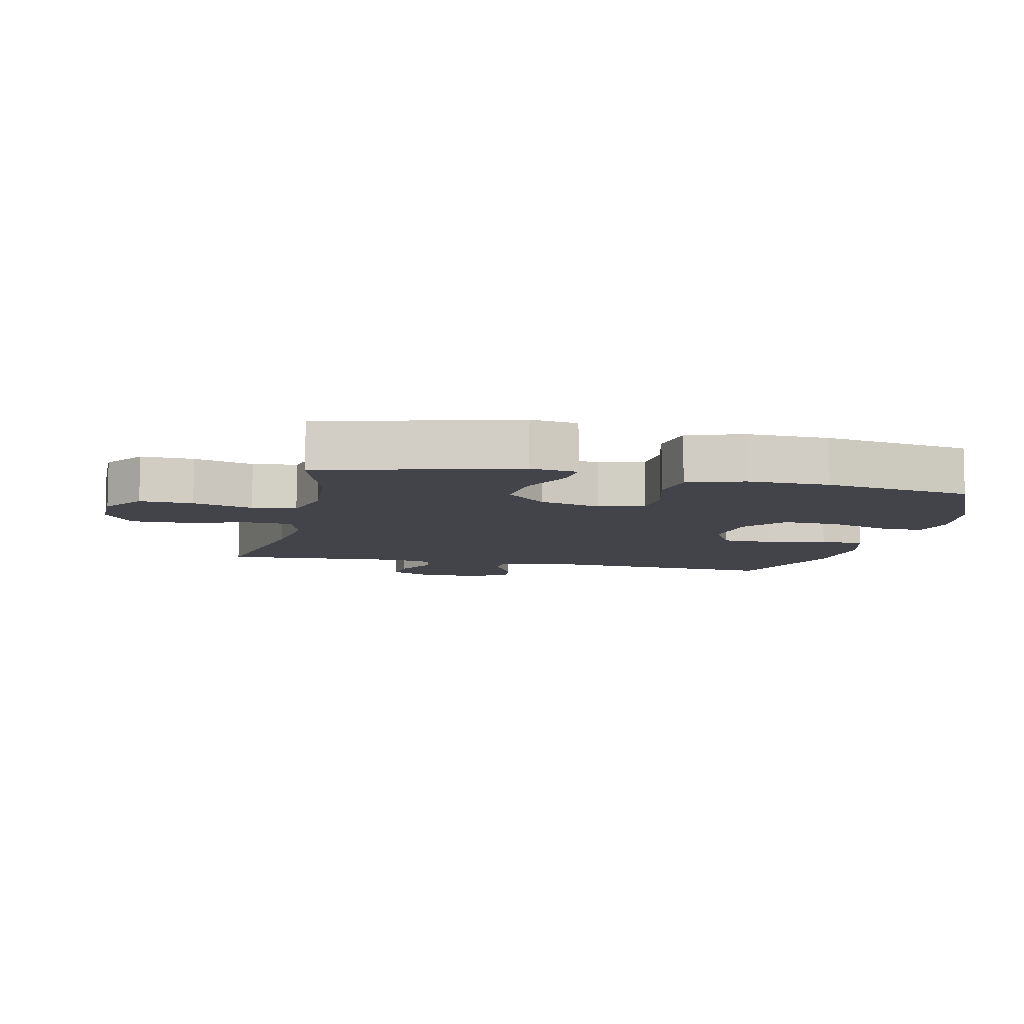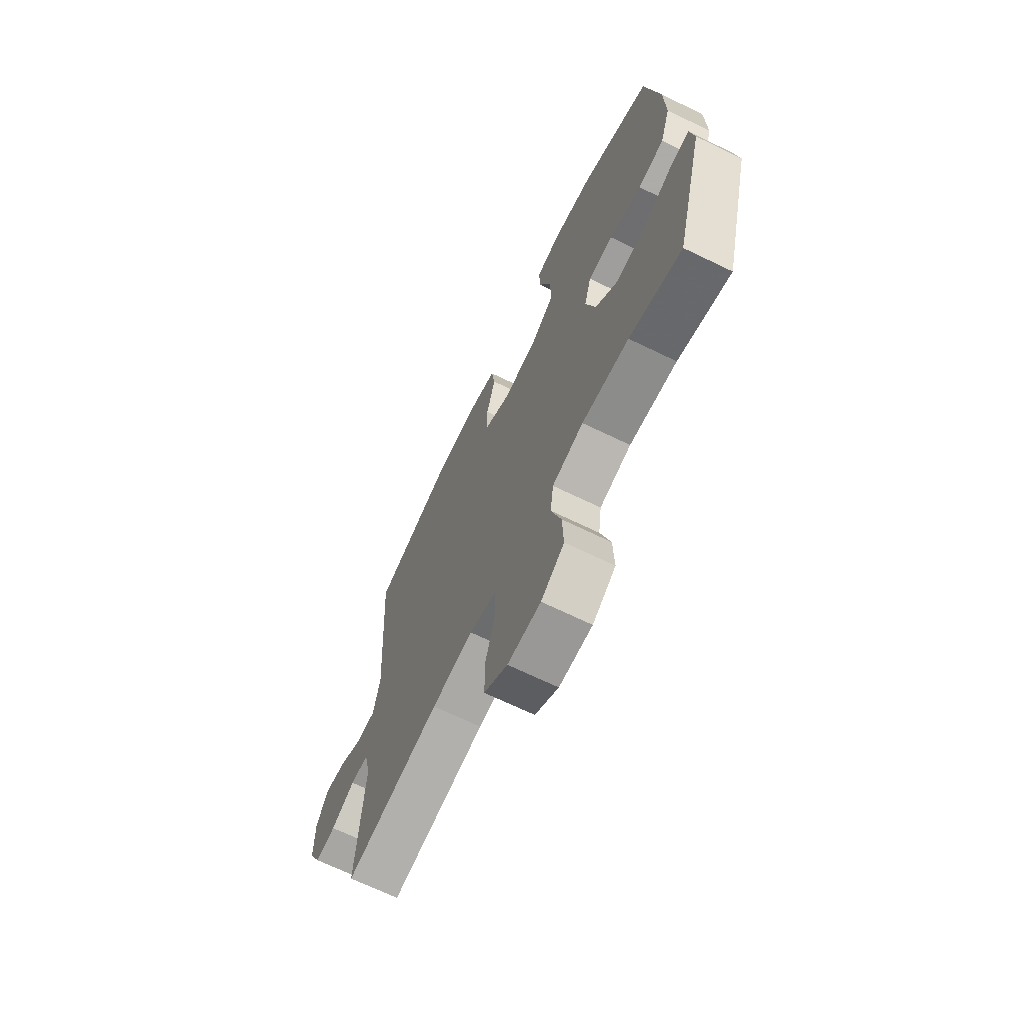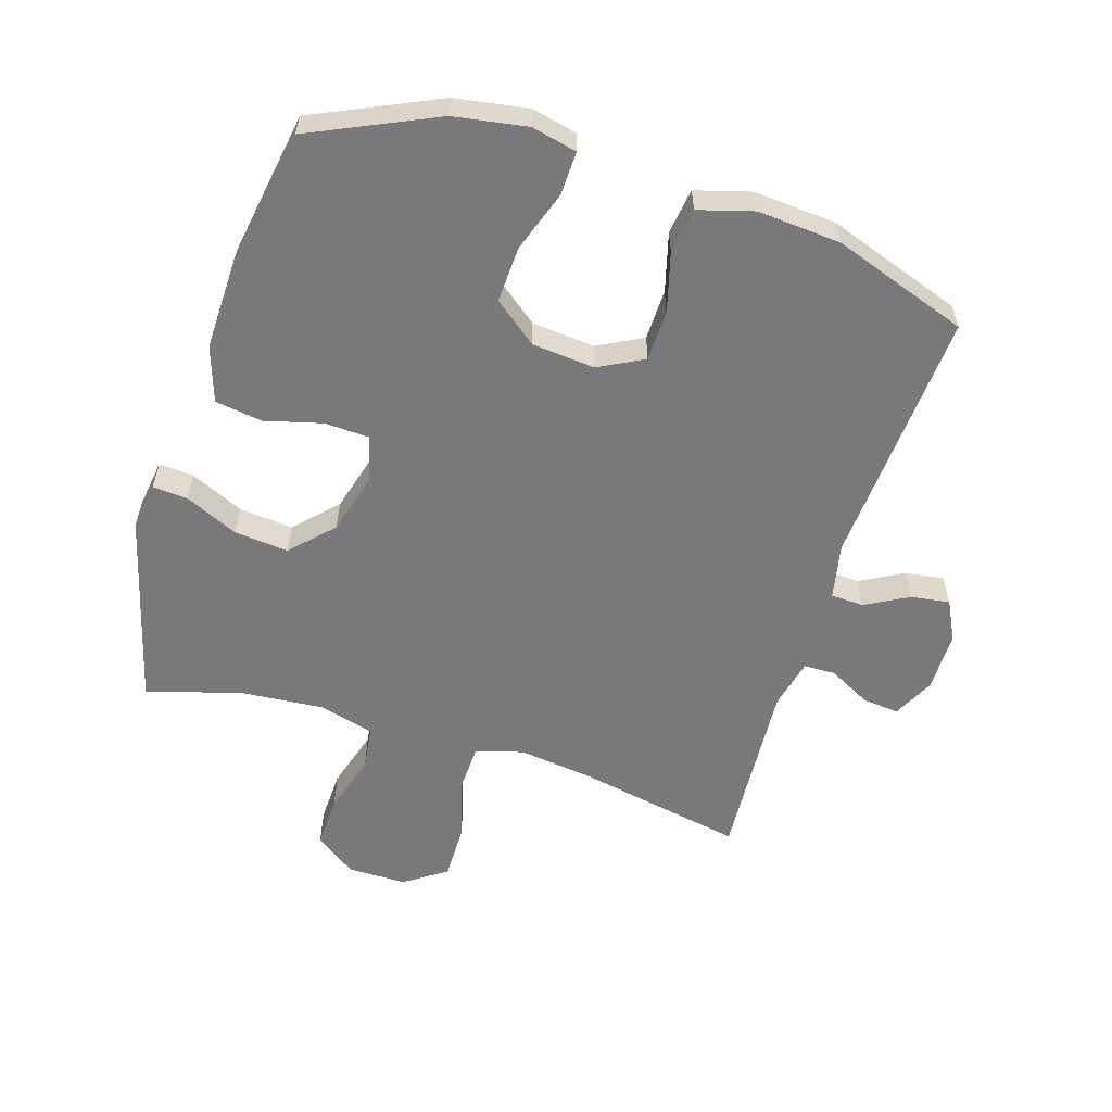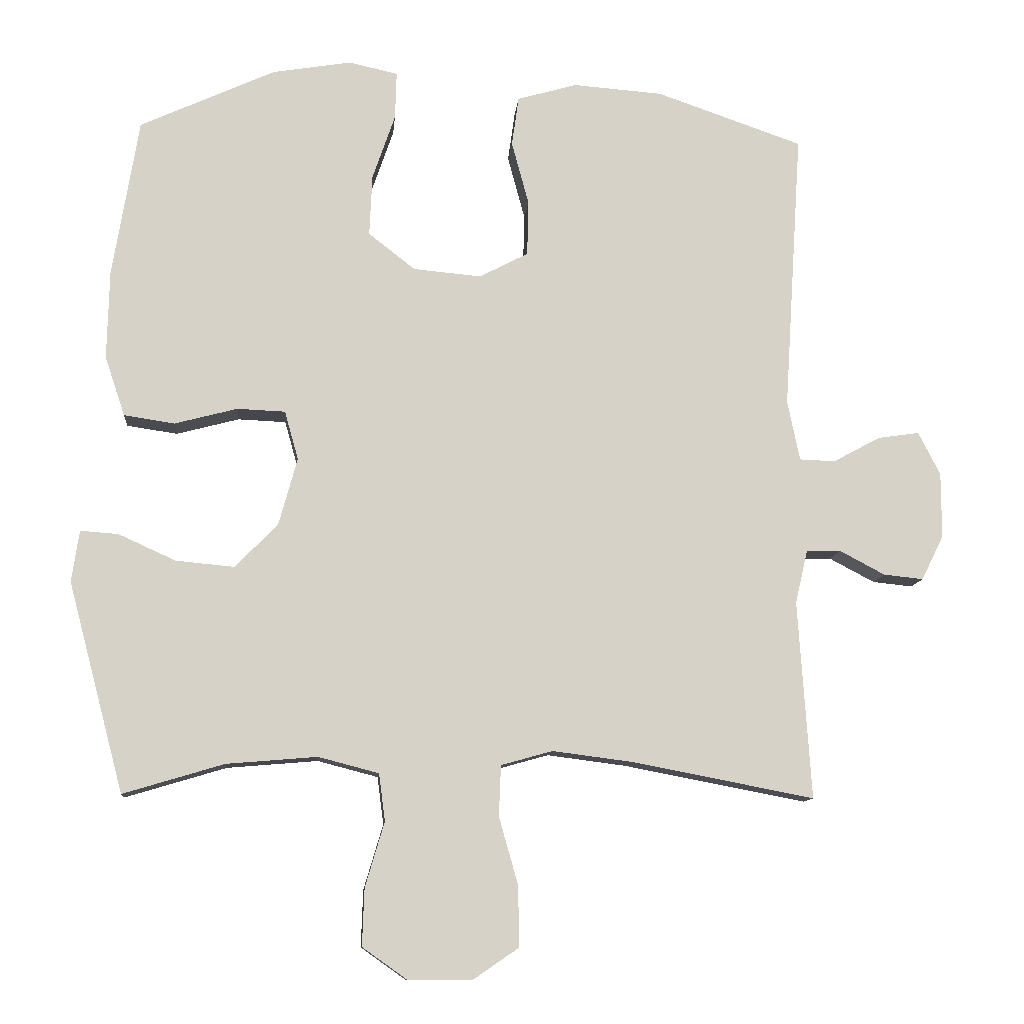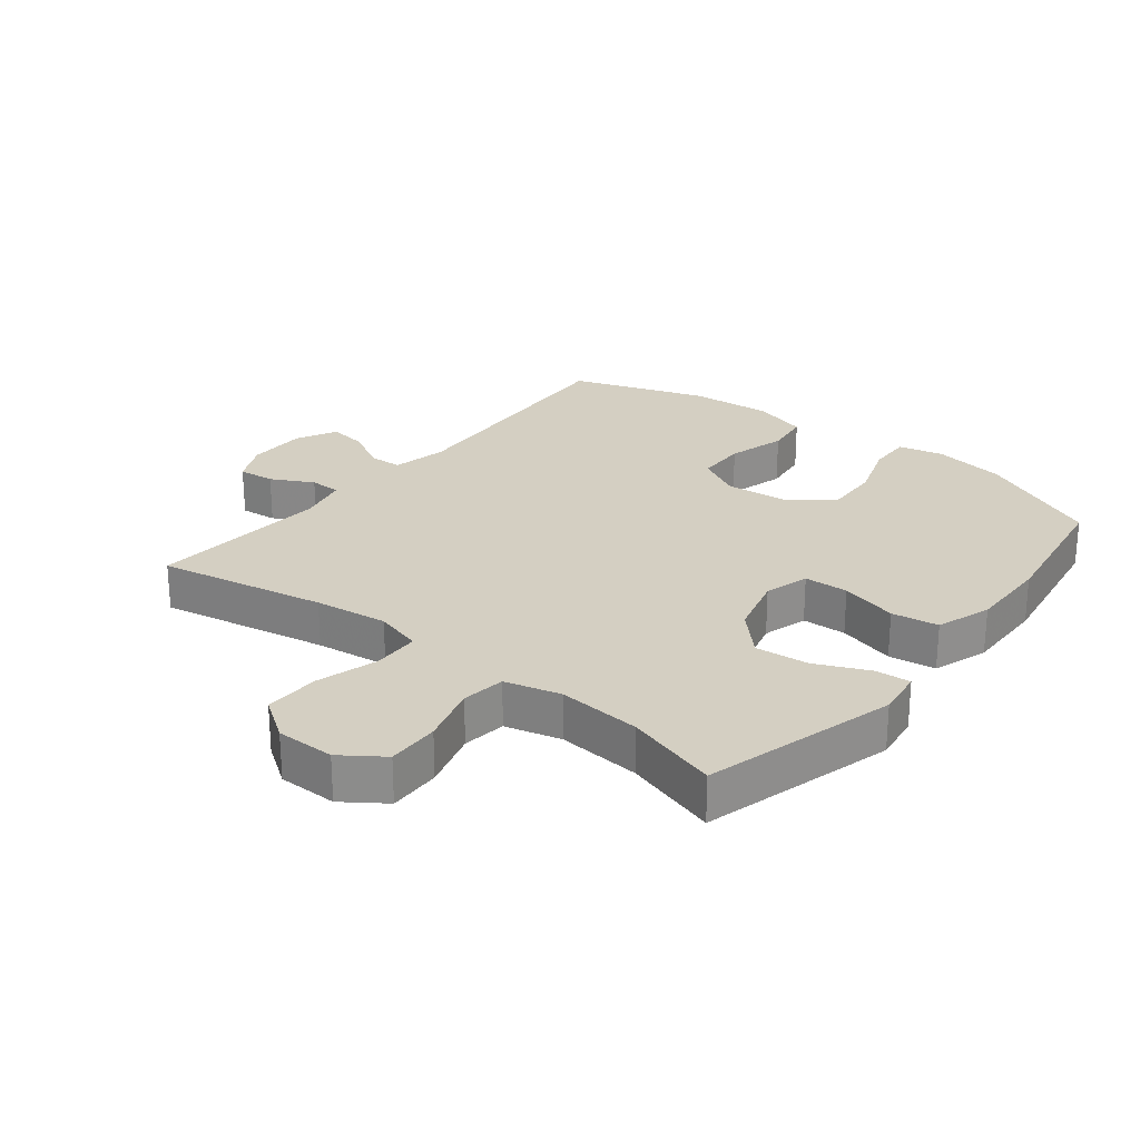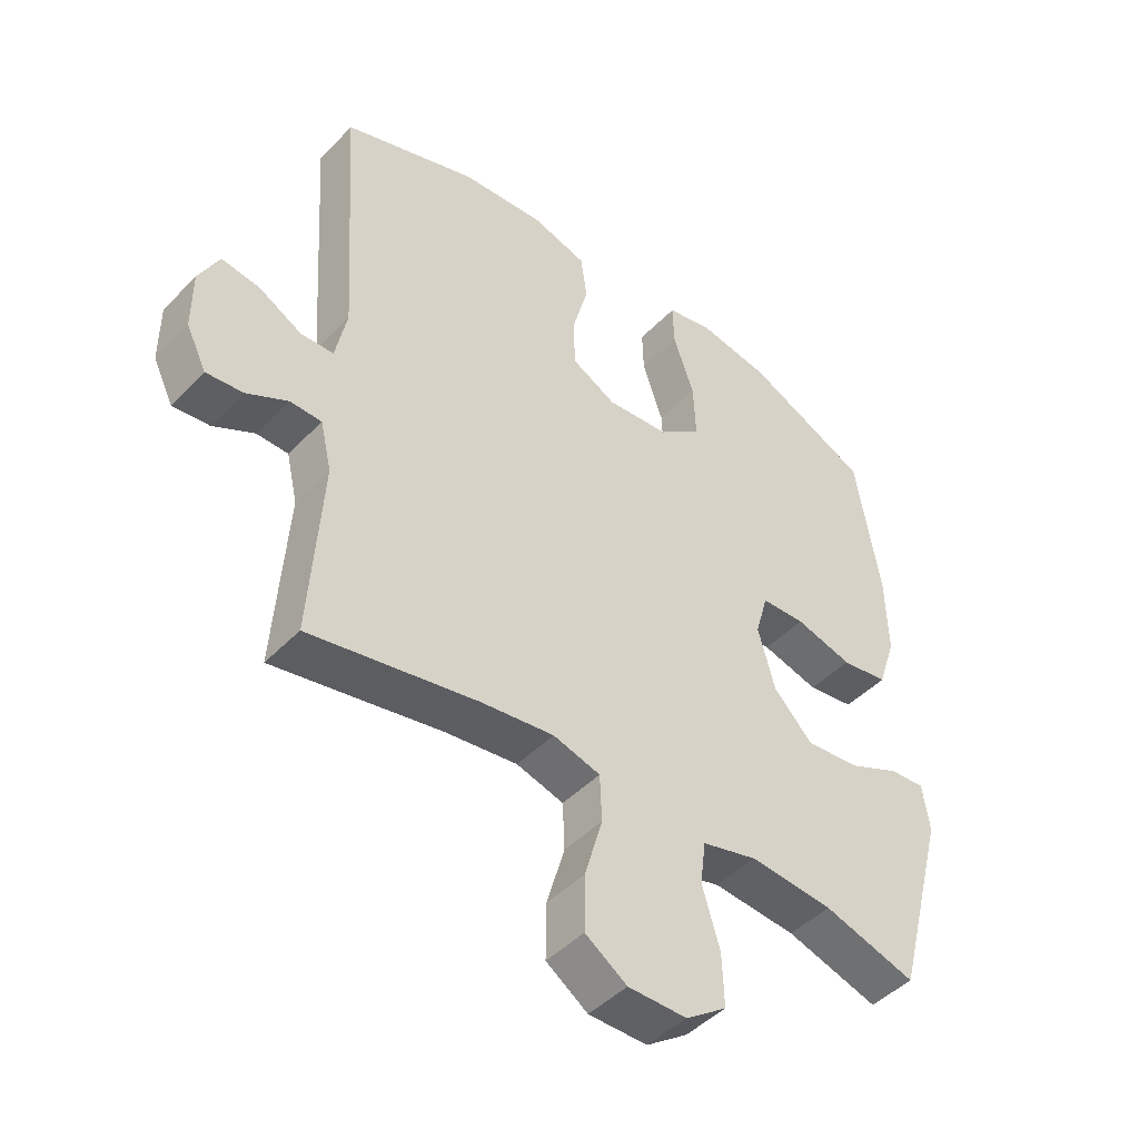
<metadata>
{"format":"obj","ext":"obj","renderer":"f3d","projection":"perspective","resolution":1024,"background":"white","views":[{"elev":-8.4,"azim":-102.6,"up":"+Y"},{"elev":-68.6,"azim":-115.9,"up":"+Z"},{"elev":-57.9,"azim":-17.4,"up":"+Y"},{"elev":-10.7,"azim":-4.9,"up":"+Z"},{"elev":25.4,"azim":-141.4,"up":"+Y"},{"elev":-46.0,"azim":139.2,"up":"+Z"}]}
</metadata>
<code>
v -0.5 0.07 -0.5
v -0.581 0.07 -0.195
v -0.57 0.07 -0.12
v -0.515 0.07 -0.124
v -0.431 0.07 -0.162
v -0.346 0.07 -0.17
v -0.284 0.07 -0.106
v -0.257 0.07 -0.008
v -0.277 0.07 0.063
v -0.347 0.07 0.066
v -0.438 0.07 0.042
v -0.512 0.07 0.053
v -0.541 0.07 0.14
v -0.538 0.07 0.269
v -0.5 0.07 0.5
v -0.303 0.07 0.59
v -0.188 0.07 0.609
v -0.117 0.07 0.593
v -0.119 0.07 0.524
v -0.152 0.07 0.428
v -0.156 0.07 0.339
v -0.088 0.07 0.286
v 0.011 0.07 0.277
v 0.082 0.07 0.314
v 0.084 0.07 0.394
v 0.059 0.07 0.487
v 0.069 0.07 0.559
v 0.156 0.07 0.584
v 0.287 0.07 0.574
v 0.5 0.07 0.5
v 0.474 0.07 0.093
v 0.492 0.07 0.005
v 0.544 0.07 0.003
v 0.612 0.07 0.04
v 0.673 0.07 0.049
v 0.705 0.07 -0.014
v 0.705 0.07 -0.109
v 0.673 0.07 -0.174
v 0.615 0.07 -0.168
v 0.549 0.07 -0.133
v 0.499 0.07 -0.134
v 0.481 0.07 -0.212
v 0.5 0.07 -0.5
v 0.234 0.07 -0.449
v 0.118 0.07 -0.434
v 0.043 0.07 -0.455
v 0.04 0.07 -0.529
v 0.068 0.07 -0.627
v 0.069 0.07 -0.715
v 0.003 0.07 -0.76
v -0.09 0.07 -0.76
v -0.155 0.07 -0.714
v -0.152 0.07 -0.631
v -0.124 0.07 -0.537
v -0.133 0.07 -0.468
v -0.221 0.07 -0.445
v -0.353 0.07 -0.456
v -0.5 0 -0.5
v -0.581 0 -0.195
v -0.57 0 -0.12
v -0.515 0 -0.124
v -0.431 0 -0.162
v -0.346 0 -0.17
v -0.284 0 -0.106
v -0.257 0 -0.008
v -0.277 0 0.063
v -0.347 0 0.066
v -0.438 0 0.042
v -0.512 0 0.053
v -0.541 0 0.14
v -0.538 0 0.269
v -0.5 0 0.5
v -0.303 0 0.59
v -0.188 0 0.609
v -0.117 0 0.593
v -0.119 0 0.524
v -0.152 0 0.428
v -0.156 0 0.339
v -0.088 0 0.286
v 0.011 0 0.277
v 0.082 0 0.314
v 0.084 0 0.394
v 0.059 0 0.487
v 0.069 0 0.559
v 0.156 0 0.584
v 0.287 0 0.574
v 0.5 0 0.5
v 0.474 0 0.093
v 0.492 0 0.005
v 0.544 0 0.003
v 0.612 0 0.04
v 0.673 0 0.049
v 0.705 0 -0.014
v 0.705 0 -0.109
v 0.673 0 -0.174
v 0.615 0 -0.168
v 0.549 0 -0.133
v 0.499 0 -0.134
v 0.481 0 -0.212
v 0.5 0 -0.5
v 0.234 0 -0.449
v 0.118 0 -0.434
v 0.043 0 -0.455
v 0.04 0 -0.529
v 0.068 0 -0.627
v 0.069 0 -0.715
v 0.003 0 -0.76
v -0.09 0 -0.76
v -0.155 0 -0.714
v -0.152 0 -0.631
v -0.124 0 -0.537
v -0.133 0 -0.468
v -0.221 0 -0.445
v -0.353 0 -0.456
f 52 53 54
f 51 52 54
f 50 51 54
f 49 50 54
f 48 49 54
f 47 48 54
f 46 47 54 55
f 45 46 55 56
f 42 43 44
f 41 42 44 45
f 38 39 40
f 37 38 40
f 36 37 40
f 35 36 40
f 34 35 40
f 33 34 40
f 32 33 40 41
f 41 45 56
f 32 41 56
f 31 32 56
f 29 30 31
f 28 29 31
f 27 28 31
f 26 27 31
f 25 26 31
f 18 19 20
f 17 18 20
f 16 17 20
f 15 16 20
f 14 15 20
f 13 14 20
f 12 13 20
f 11 12 20
f 10 11 20
f 9 10 20 21
f 8 9 21 22
f 3 4 5
f 2 3 5
f 1 2 5
f 57 1 5
f 57 5 6
f 56 57 6 7
f 8 22 23
f 7 8 23
f 56 7 23
f 31 56 23
f 24 25 31
f 23 24 31
f 111 110 109
f 111 109 108
f 111 108 107
f 111 107 106
f 111 106 105
f 111 105 104
f 112 111 104 103
f 113 112 103 102
f 101 100 99
f 102 101 99 98
f 97 96 95
f 97 95 94
f 97 94 93
f 97 93 92
f 97 92 91
f 97 91 90
f 98 97 90 89
f 113 102 98
f 113 98 89
f 113 89 88
f 88 87 86
f 88 86 85
f 88 85 84
f 88 84 83
f 88 83 82
f 77 76 75
f 77 75 74
f 77 74 73
f 77 73 72
f 77 72 71
f 77 71 70
f 77 70 69
f 77 69 68
f 77 68 67
f 78 77 67 66
f 79 78 66 65
f 62 61 60
f 62 60 59
f 62 59 58
f 62 58 114
f 63 62 114
f 64 63 114 113
f 80 79 65
f 80 65 64
f 80 64 113
f 80 113 88
f 88 82 81
f 88 81 80
f 1 58 59 2
f 2 59 60 3
f 3 60 61 4
f 4 61 62 5
f 5 62 63 6
f 6 63 64 7
f 7 64 65 8
f 8 65 66 9
f 9 66 67 10
f 10 67 68 11
f 11 68 69 12
f 12 69 70 13
f 13 70 71 14
f 14 71 72 15
f 15 72 73 16
f 16 73 74 17
f 17 74 75 18
f 18 75 76 19
f 19 76 77 20
f 20 77 78 21
f 21 78 79 22
f 22 79 80 23
f 23 80 81 24
f 24 81 82 25
f 25 82 83 26
f 26 83 84 27
f 27 84 85 28
f 28 85 86 29
f 29 86 87 30
f 30 87 88 31
f 31 88 89 32
f 32 89 90 33
f 33 90 91 34
f 34 91 92 35
f 35 92 93 36
f 36 93 94 37
f 37 94 95 38
f 38 95 96 39
f 39 96 97 40
f 40 97 98 41
f 41 98 99 42
f 42 99 100 43
f 43 100 101 44
f 44 101 102 45
f 45 102 103 46
f 46 103 104 47
f 47 104 105 48
f 48 105 106 49
f 49 106 107 50
f 50 107 108 51
f 51 108 109 52
f 52 109 110 53
f 53 110 111 54
f 54 111 112 55
f 55 112 113 56
f 56 113 114 57
f 57 114 58 1

</code>
